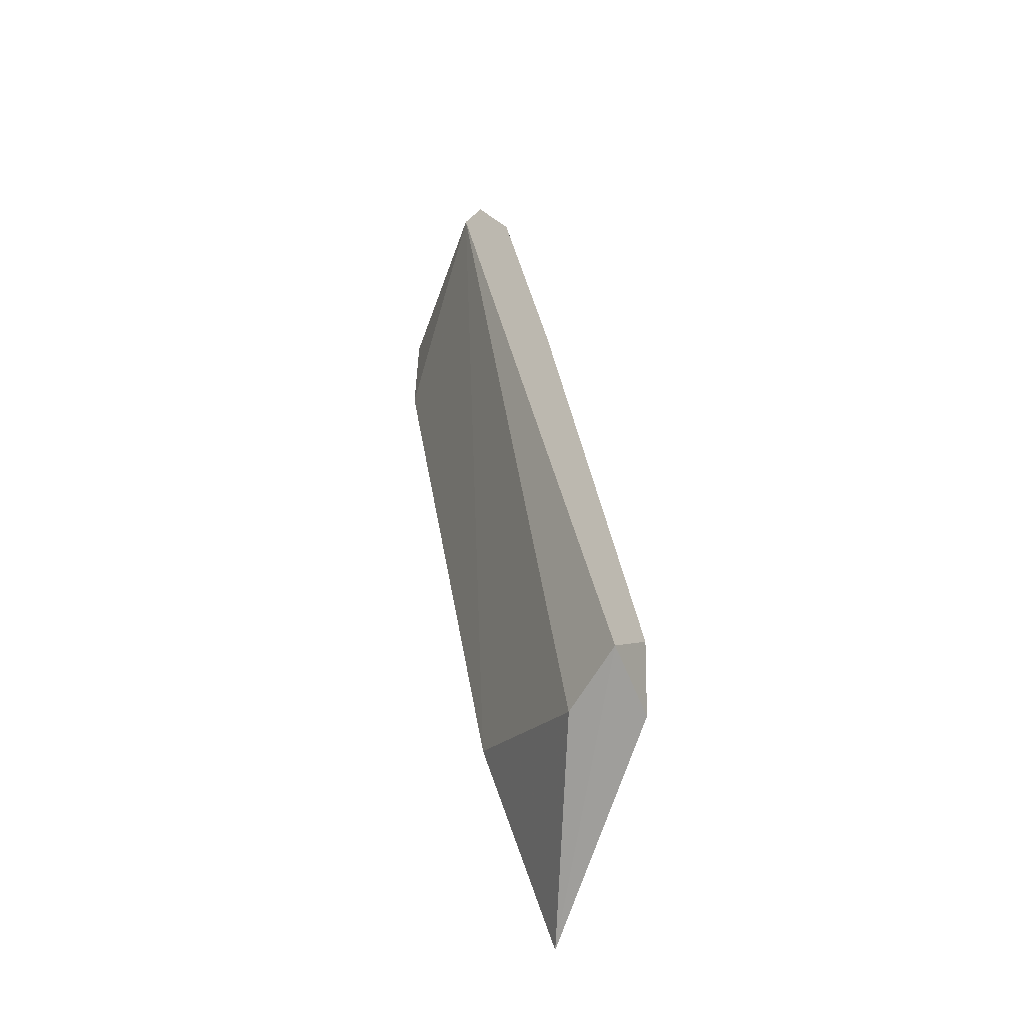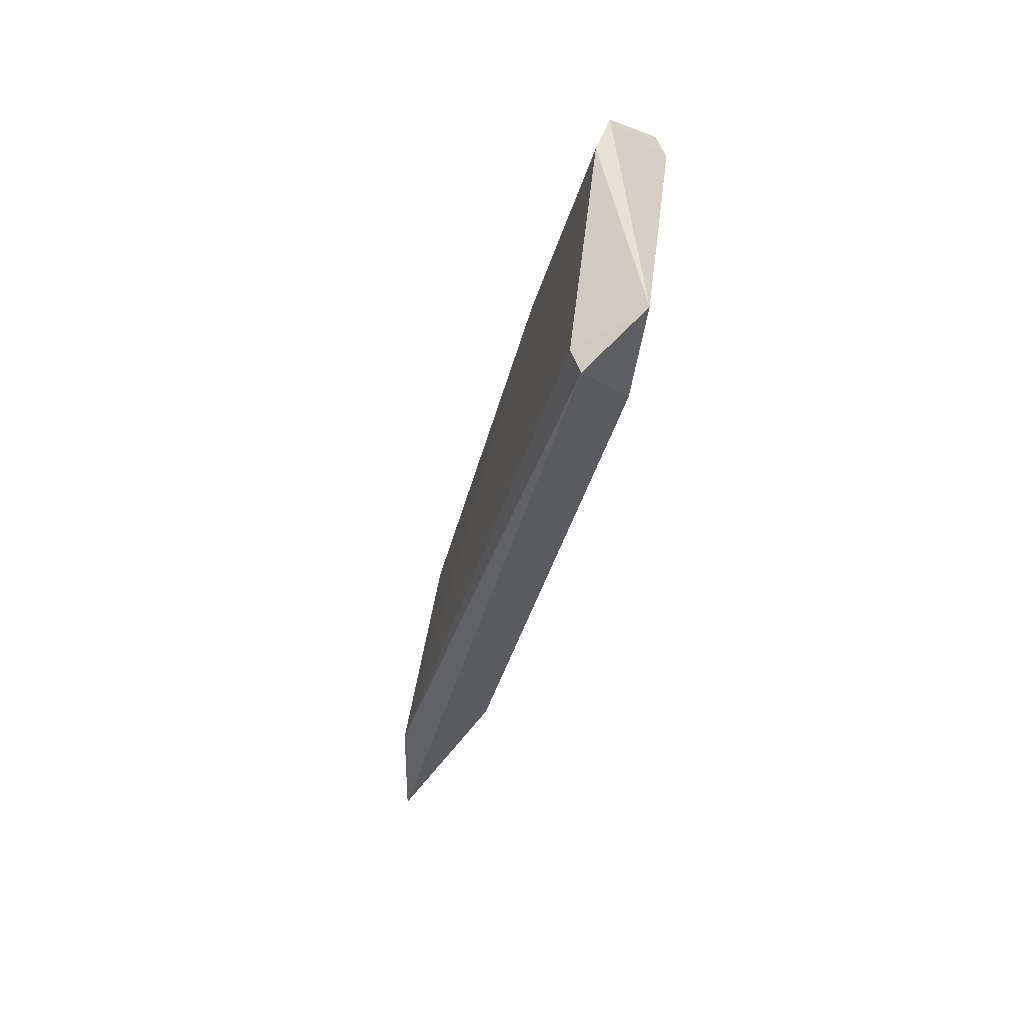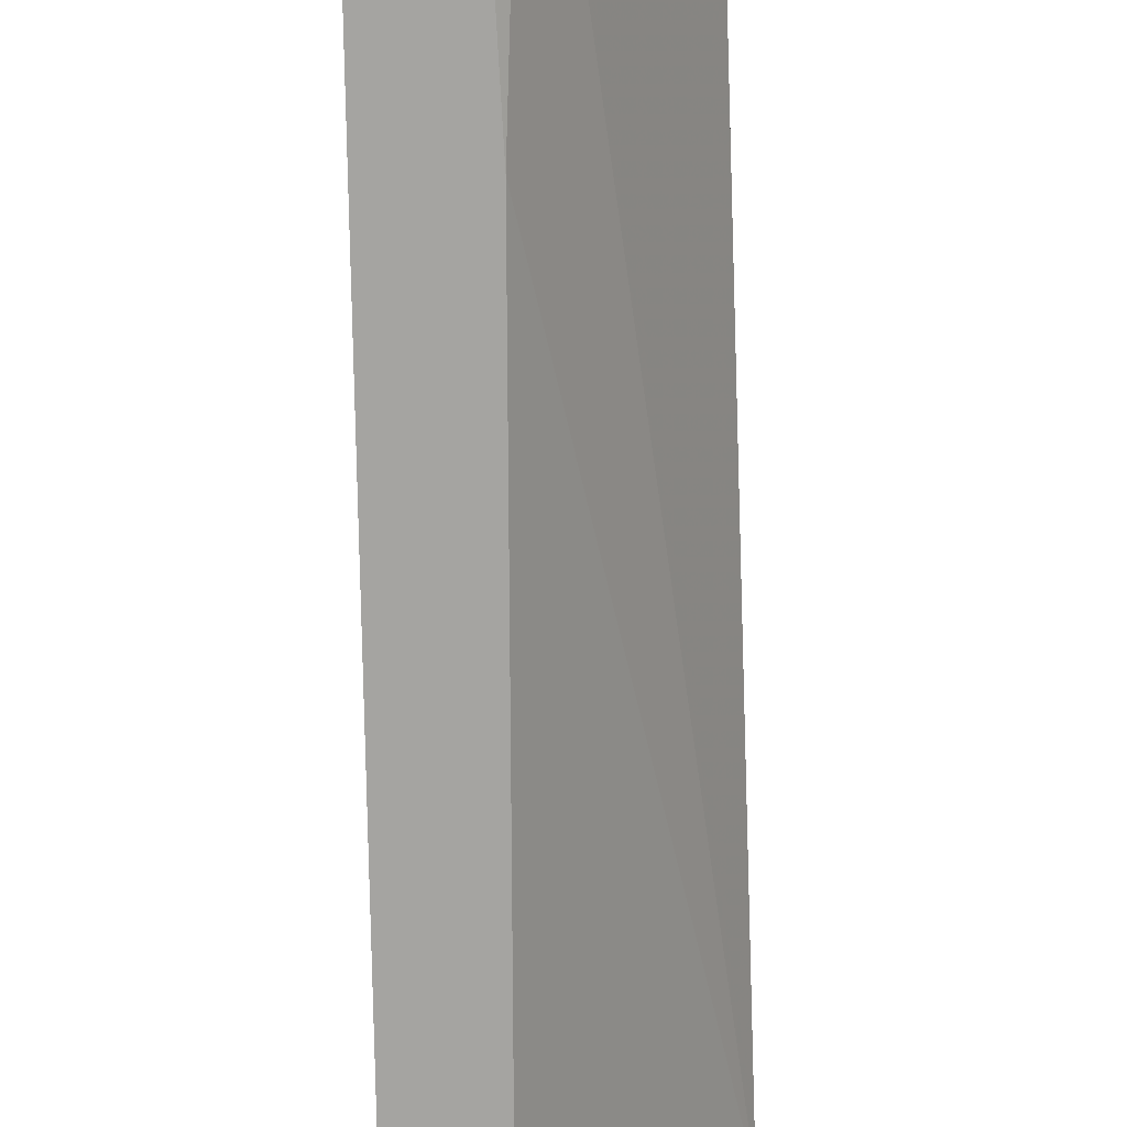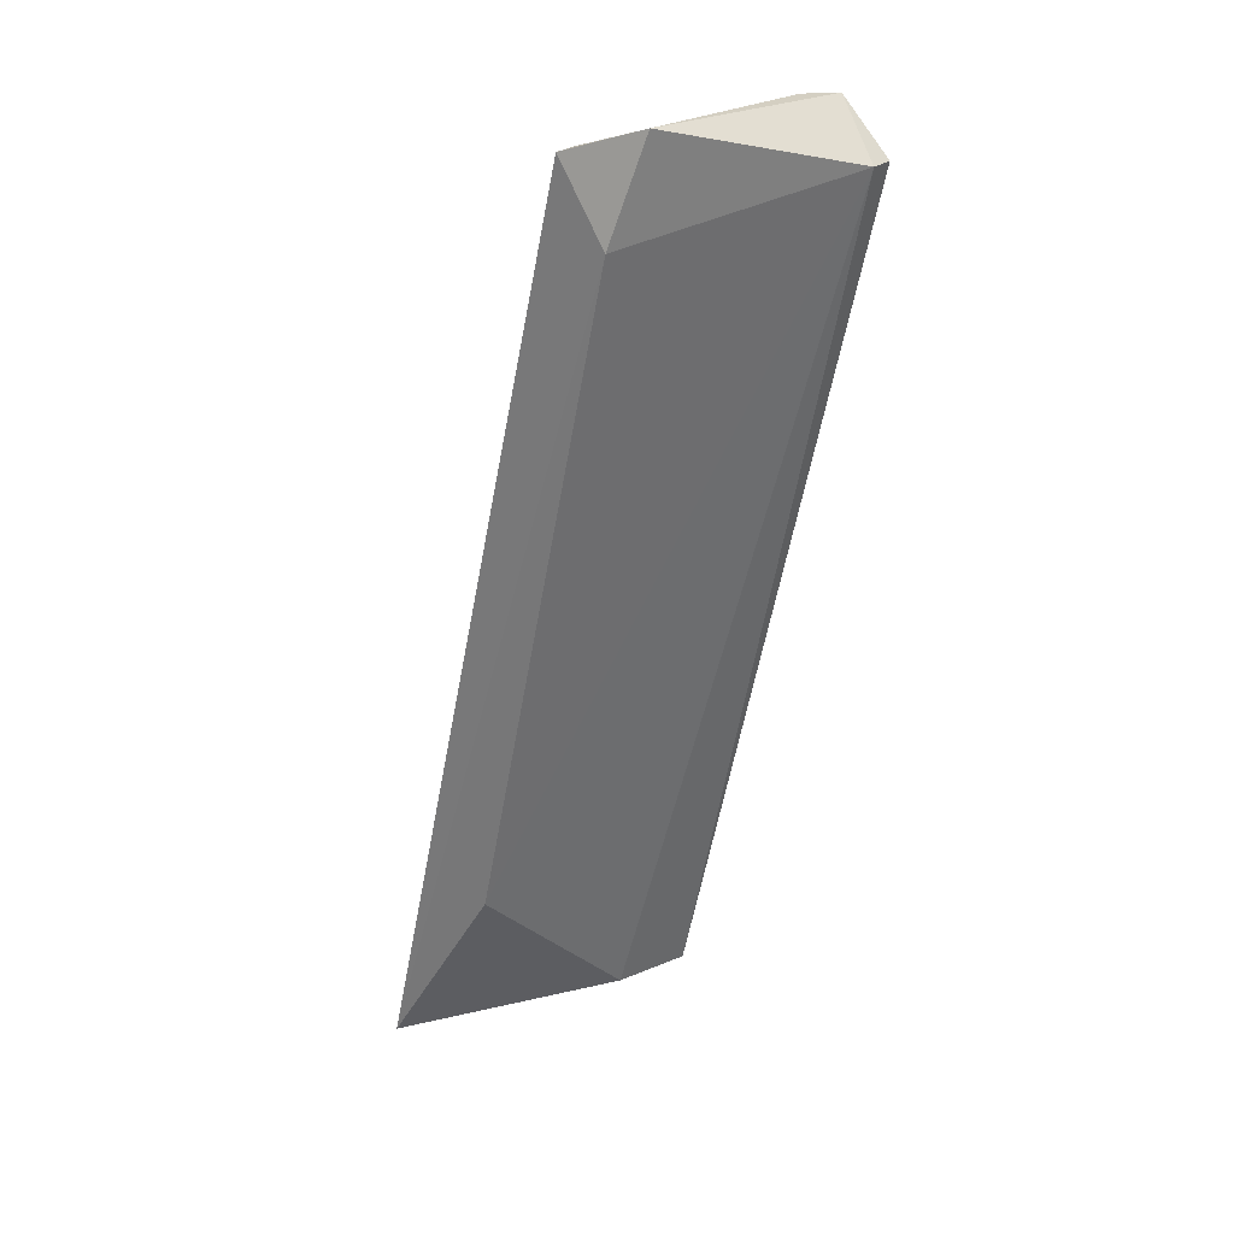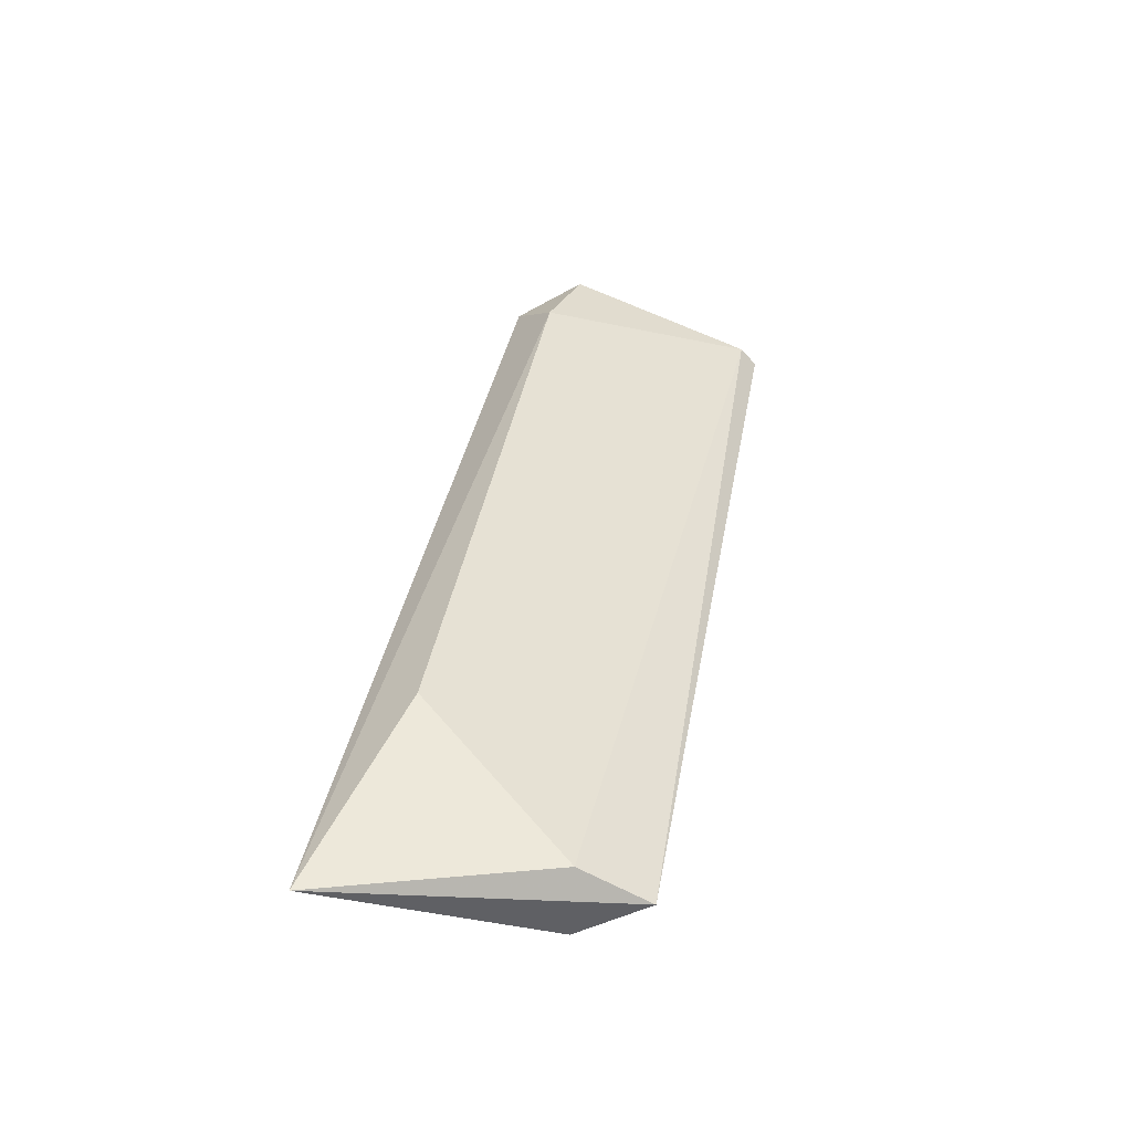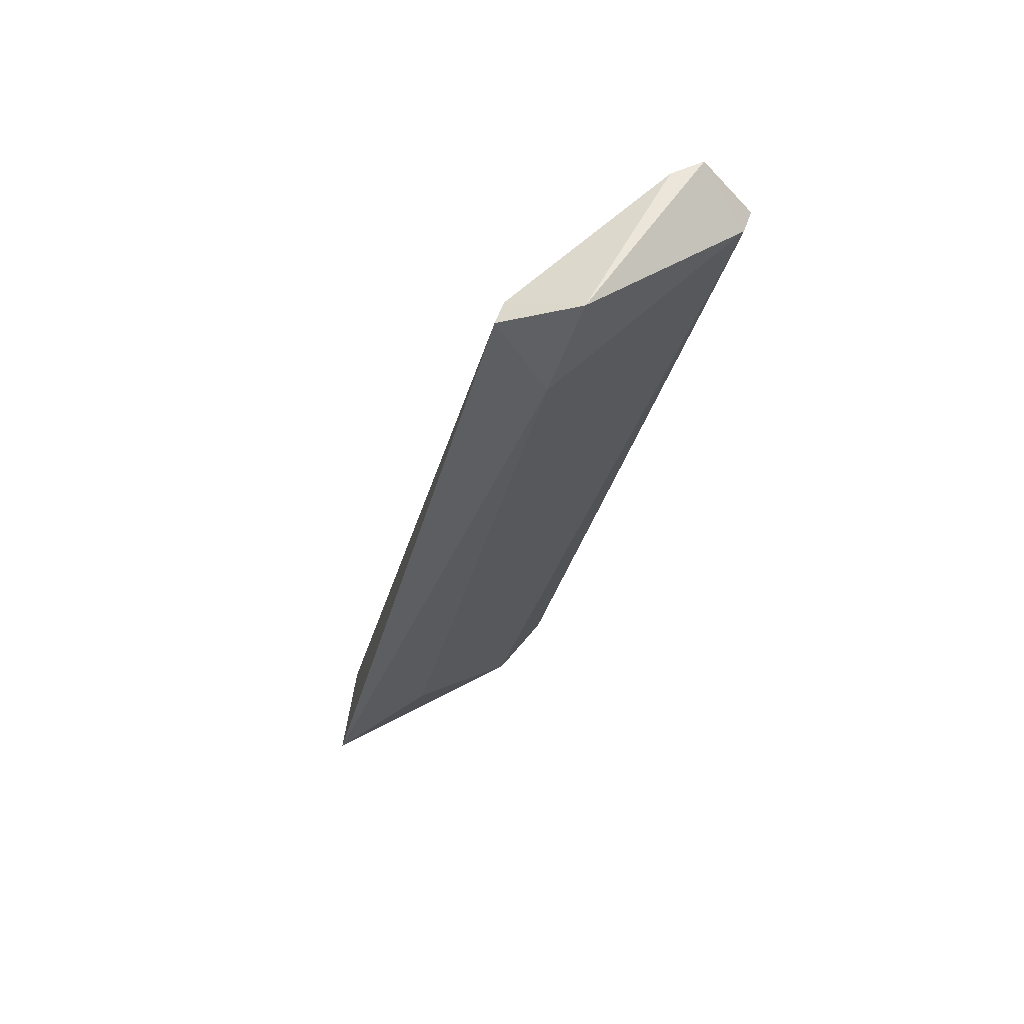
<metadata>
{"format":"obj","ext":"obj","renderer":"f3d","projection":"perspective","resolution":1024,"background":"white","views":[{"elev":-65.1,"azim":131.1,"up":"+Y"},{"elev":63.7,"azim":-22.4,"up":"+Y"},{"elev":-73.4,"azim":168.0,"up":"+Z"},{"elev":25.6,"azim":37.7,"up":"+Y"},{"elev":-62.3,"azim":41.9,"up":"+Y"},{"elev":56.1,"azim":19.2,"up":"+Y"}]}
</metadata>
<code>
v 0.1824 0.2689 0.143
v 0.1259 0.07877 0.143
v 0.1465 0.07877 0.107
v 0.1568 0.07877 0.1173
v 0.1927 0.2689 0.1019
v 0.203 0.2586 0.1019
v 0.167 0.2637 0.143
v 0.1465 0.1096 0.1481
v 0.1259 0.09931 0.143
v 0.1619 0.07877 0.1019
v 0.1223 0.06993 0.1503
v 0.1773 0.2483 0.1481
v 0.1773 0.2123 0.1019
v 0.203 0.2586 0.107
v 0.167 0.2637 0.1481
v 0.1516 0.09418 0.1019
v 0.1876 0.2689 0.107
f 13 9 17
f 3 2 9
f 5 6 10
f 2 3 11
f 4 8 11
f 9 2 11
f 3 10 11
f 10 4 11
f 11 8 12
f 5 10 13
f 5 1 14
f 6 5 14
f 8 4 14
f 4 10 14
f 10 6 14
f 1 12 14
f 12 8 14
f 1 7 15
f 7 9 15
f 9 11 15
f 12 1 15
f 11 12 15
f 3 9 16
f 10 3 16
f 9 13 16
f 13 10 16
f 1 5 17
f 7 1 17
f 9 7 17
f 5 13 17

</code>
